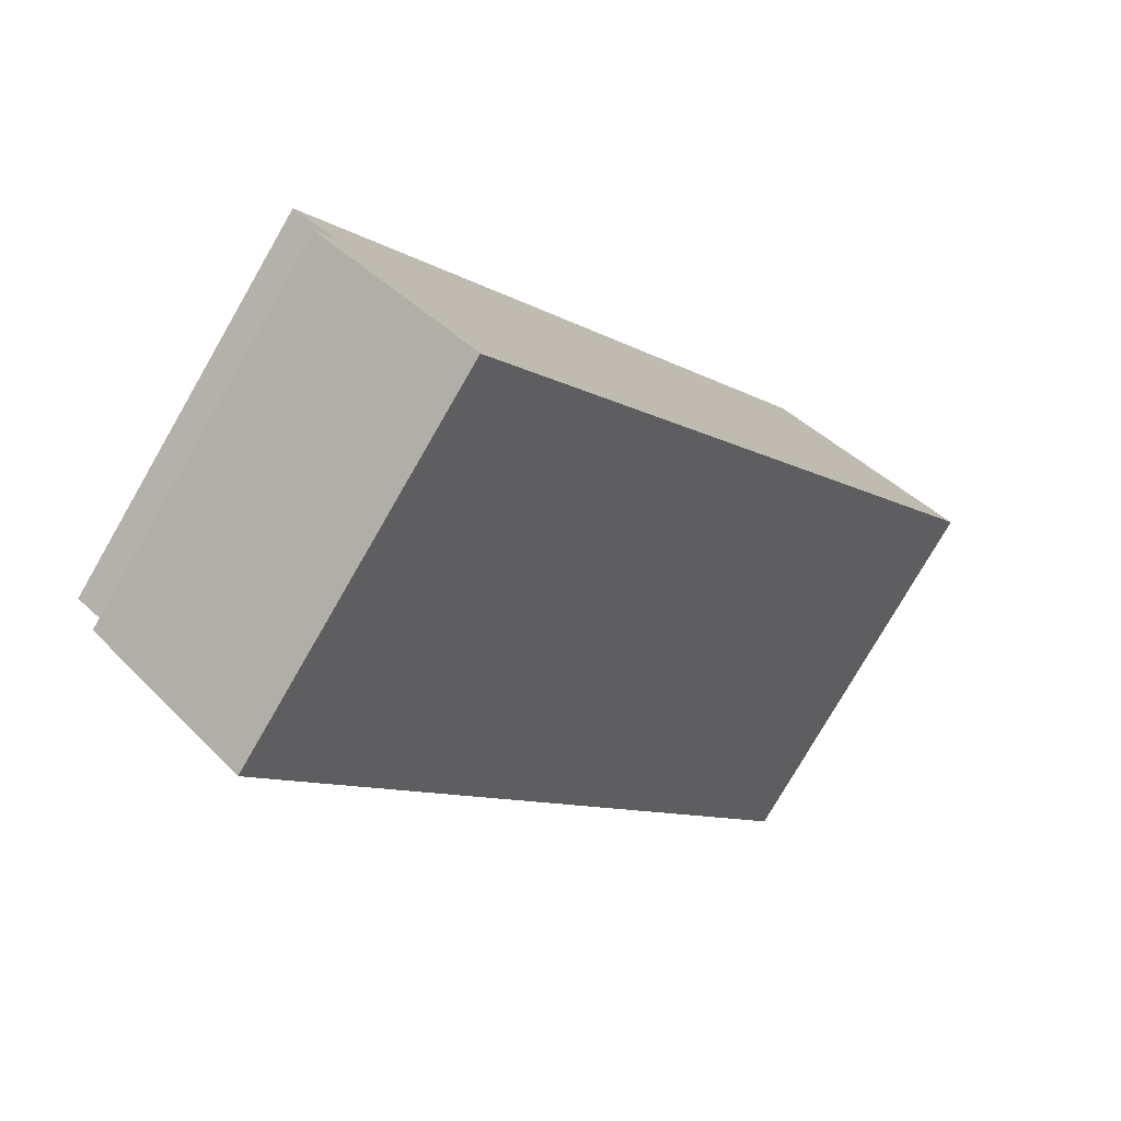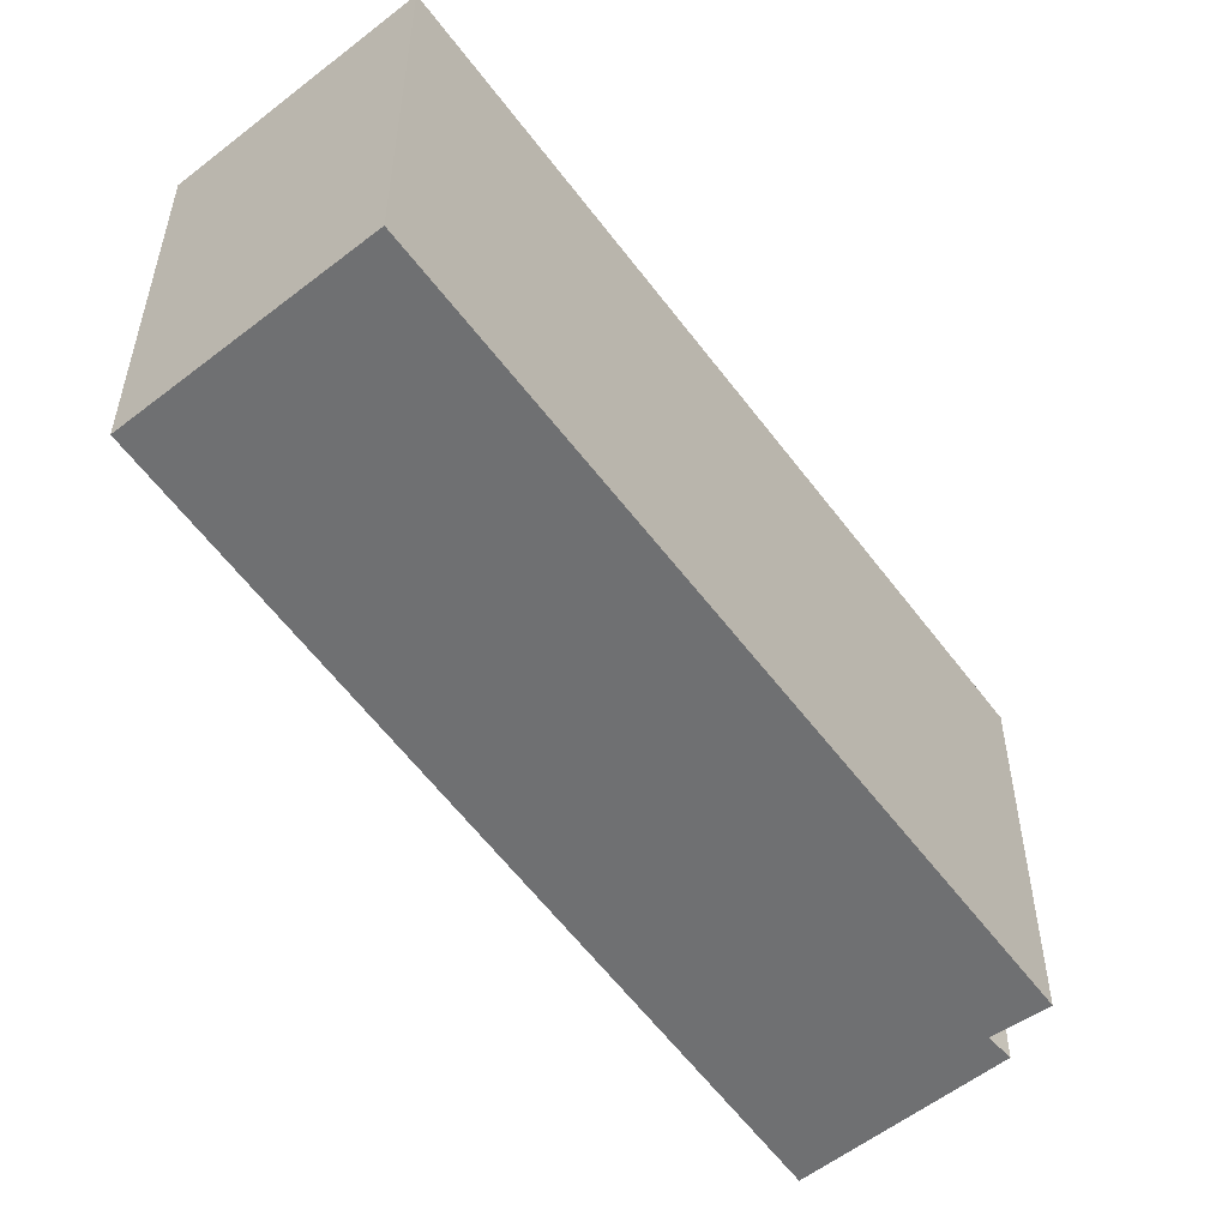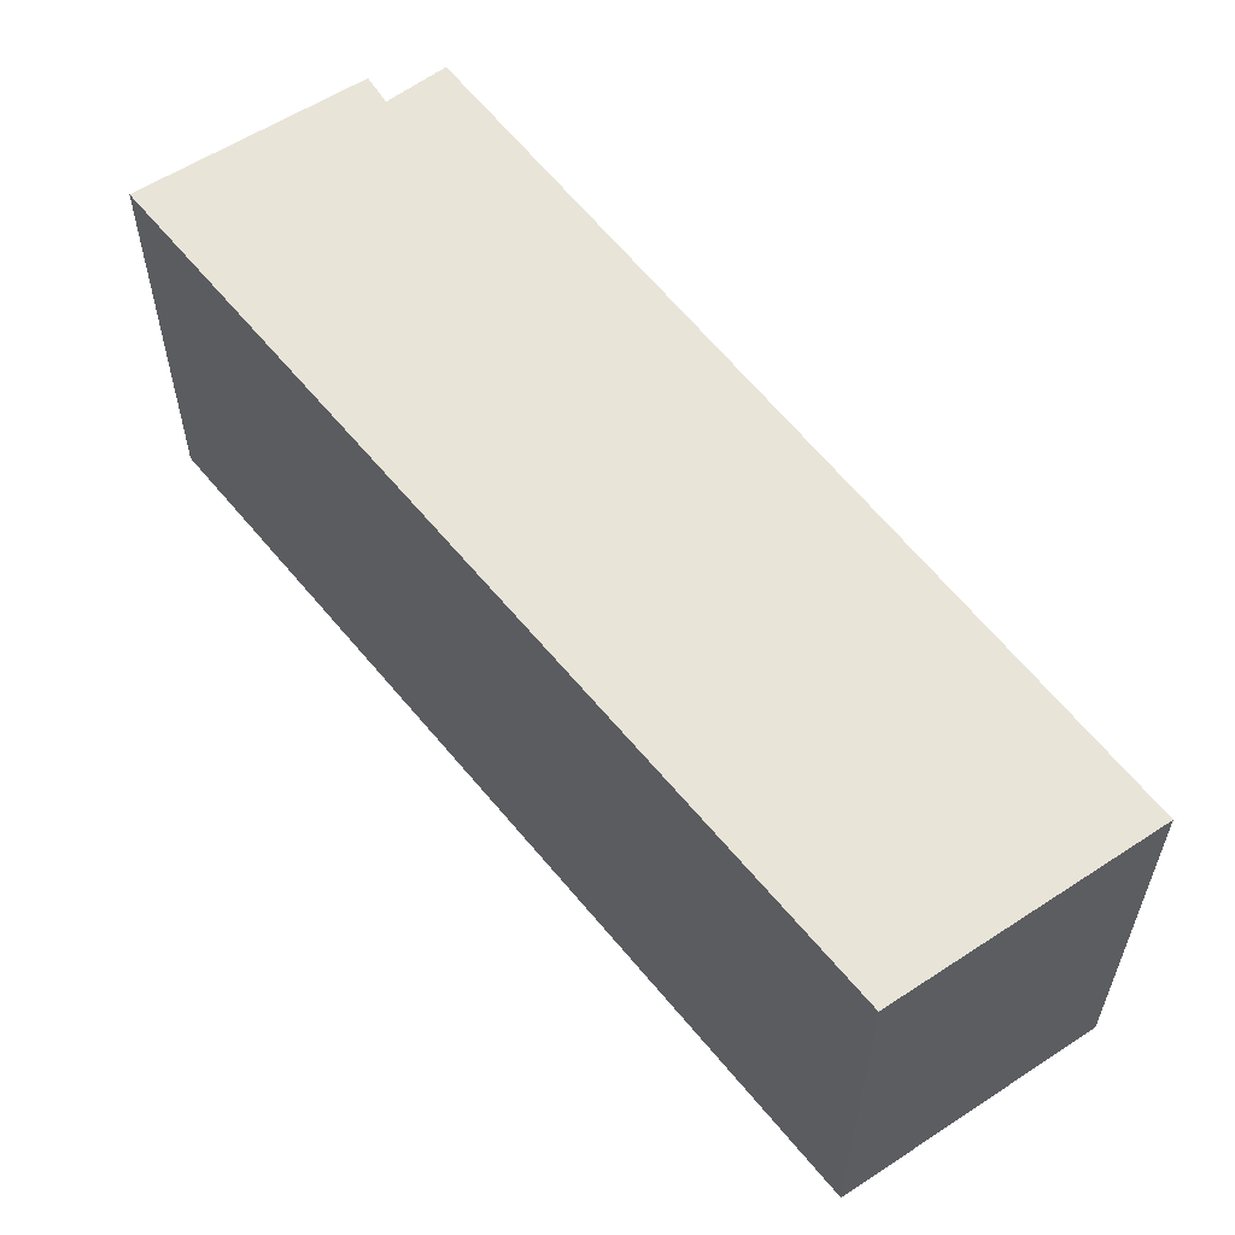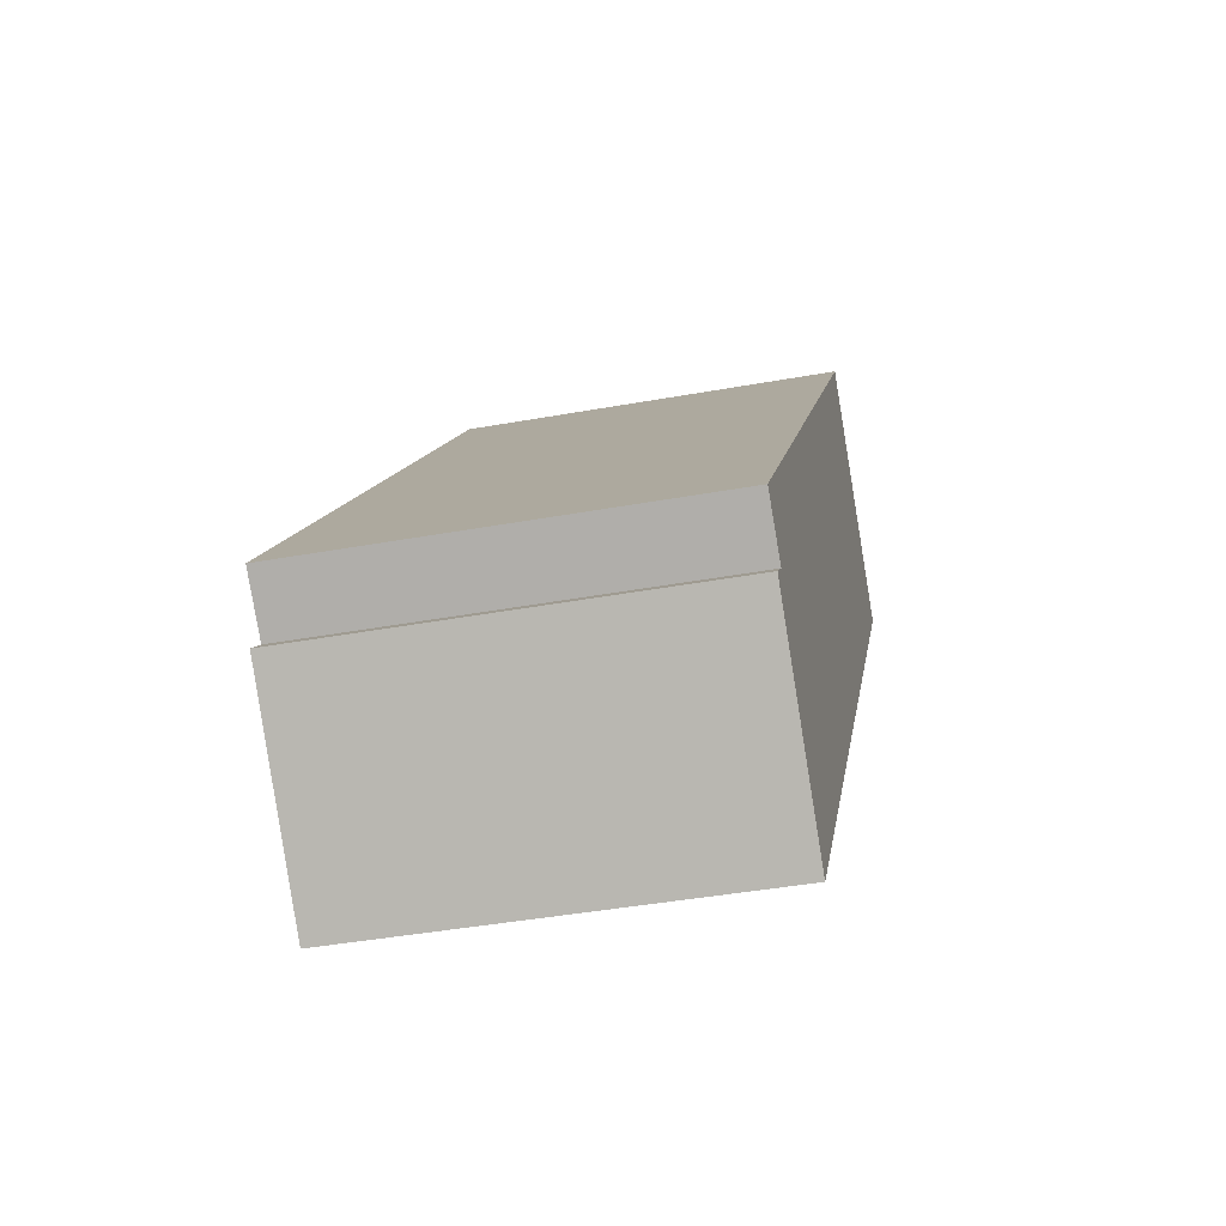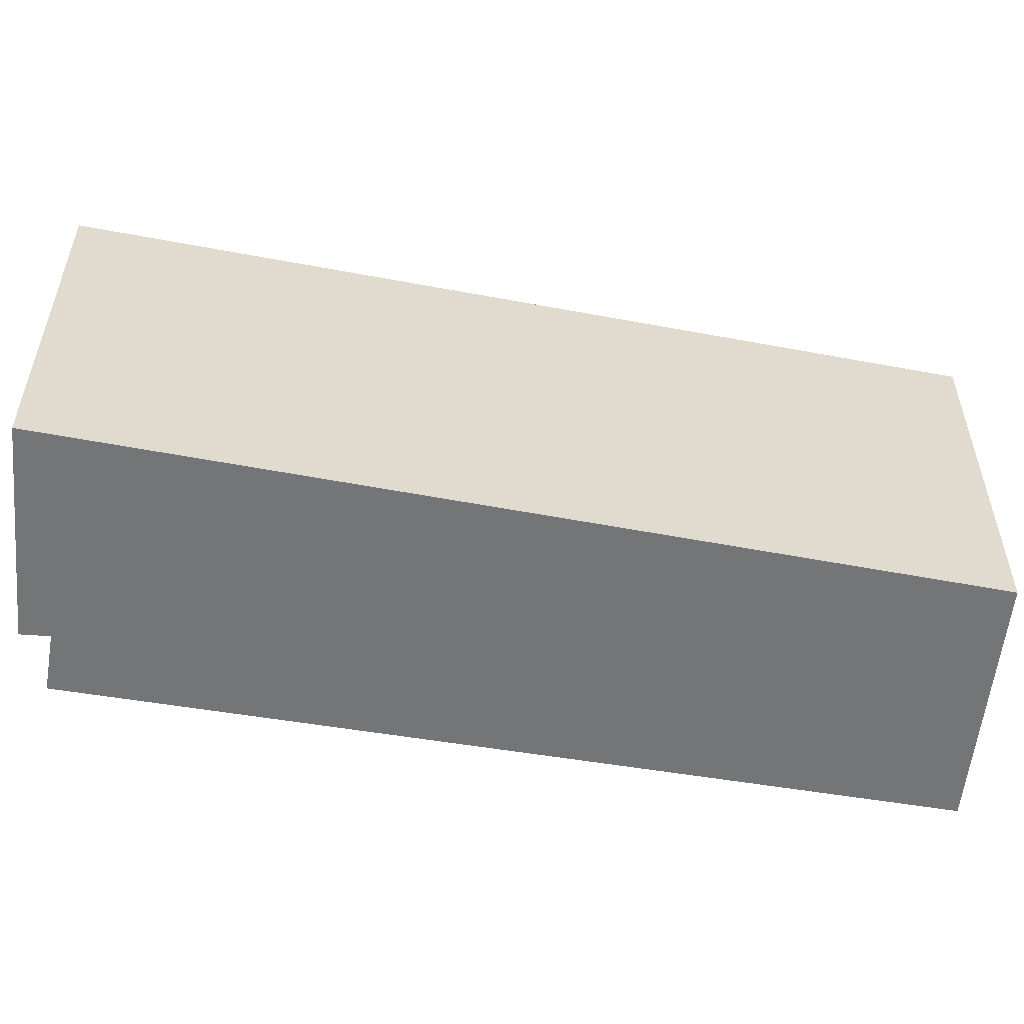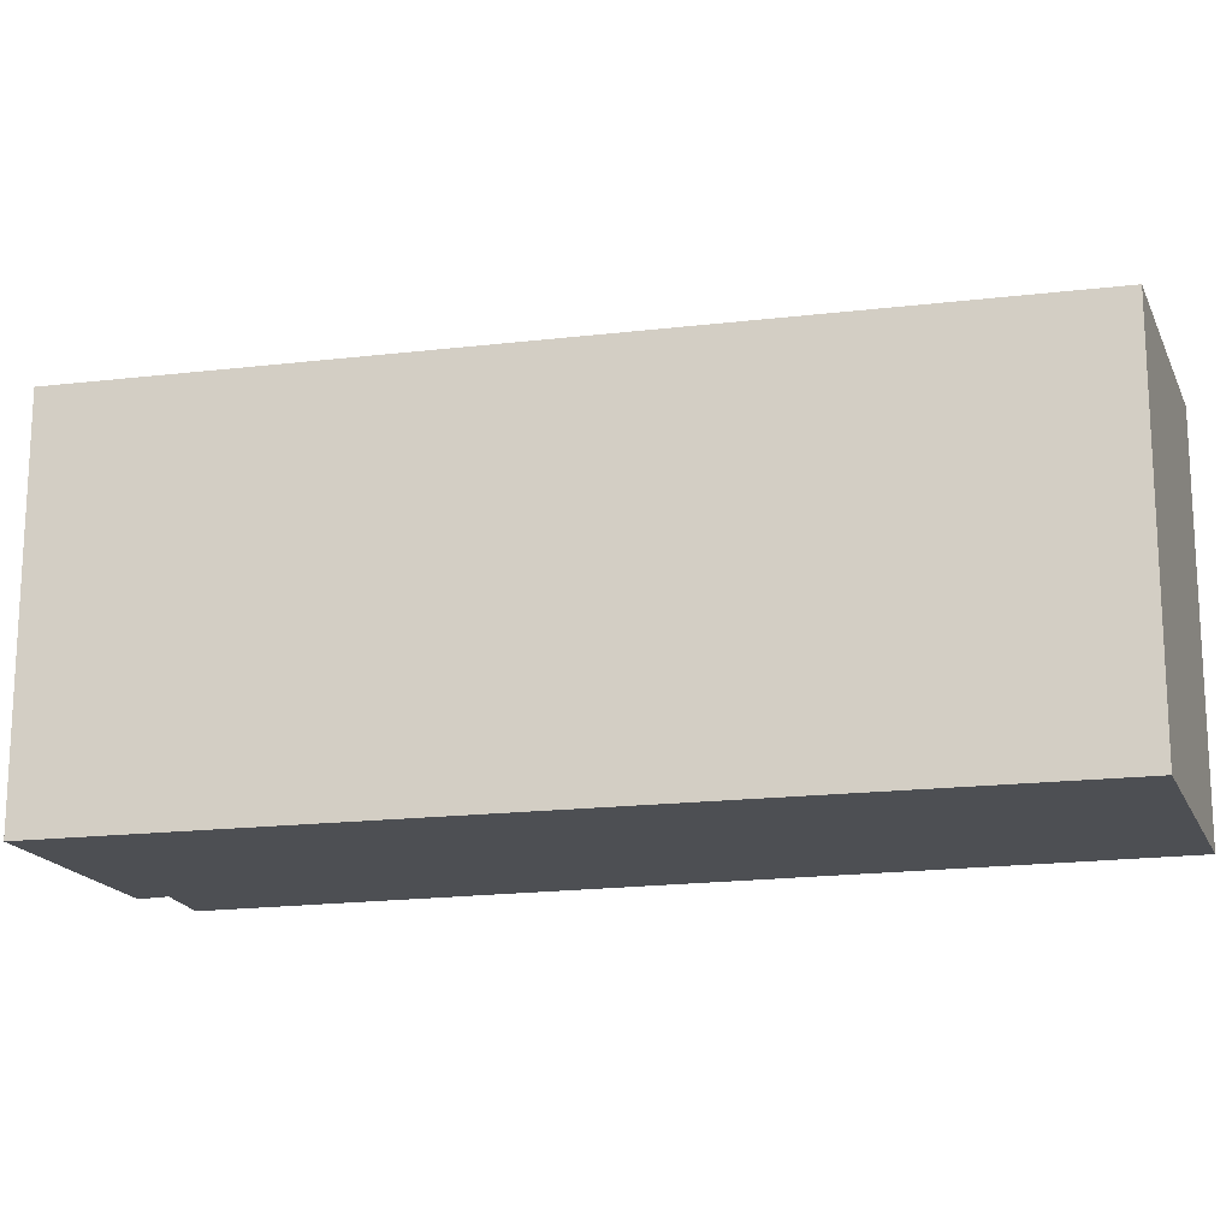
<metadata>
{"format":"obj","ext":"obj","renderer":"f3d","projection":"perspective","resolution":1024,"background":"white","views":[{"elev":-77.7,"azim":150.0,"up":"+Z"},{"elev":-54.8,"azim":-3.0,"up":"+Y"},{"elev":59.9,"azim":-76.5,"up":"+Y"},{"elev":-41.5,"azim":102.4,"up":"+Z"},{"elev":-56.5,"azim":-138.6,"up":"+Y"},{"elev":-18.0,"azim":-114.5,"up":"+Y"}]}
</metadata>
<code>
v  0 3.331 2.04e-16
v  6.142 3.331 -4.878
v  4.753 3.331 -6.198
v  5.964 3.331 -4.695
v  6.372 3.331 -4.365
v  1.652 3.331 1.509
v  6.142 2.987e-16 -4.878
v  4.753 3.795e-16 -6.198
v  6.372 2.673e-16 -4.365
v  5.964 2.875e-16 -4.695
v  0 0 0
v  1.652 -9.24e-17 1.509
g defaultobject
f 1 2 3
f 2 1 4
f 4 1 5
f 5 1 6
f 7 3 2
f 3 7 8
f 9 4 5
f 4 9 10
f 8 1 3
f 1 8 11
f 11 6 1
f 6 11 12
f 12 5 6
f 5 12 9
f 10 2 4
f 2 10 7
f 7 11 8
f 11 7 10
f 11 10 9
f 11 9 12

</code>
